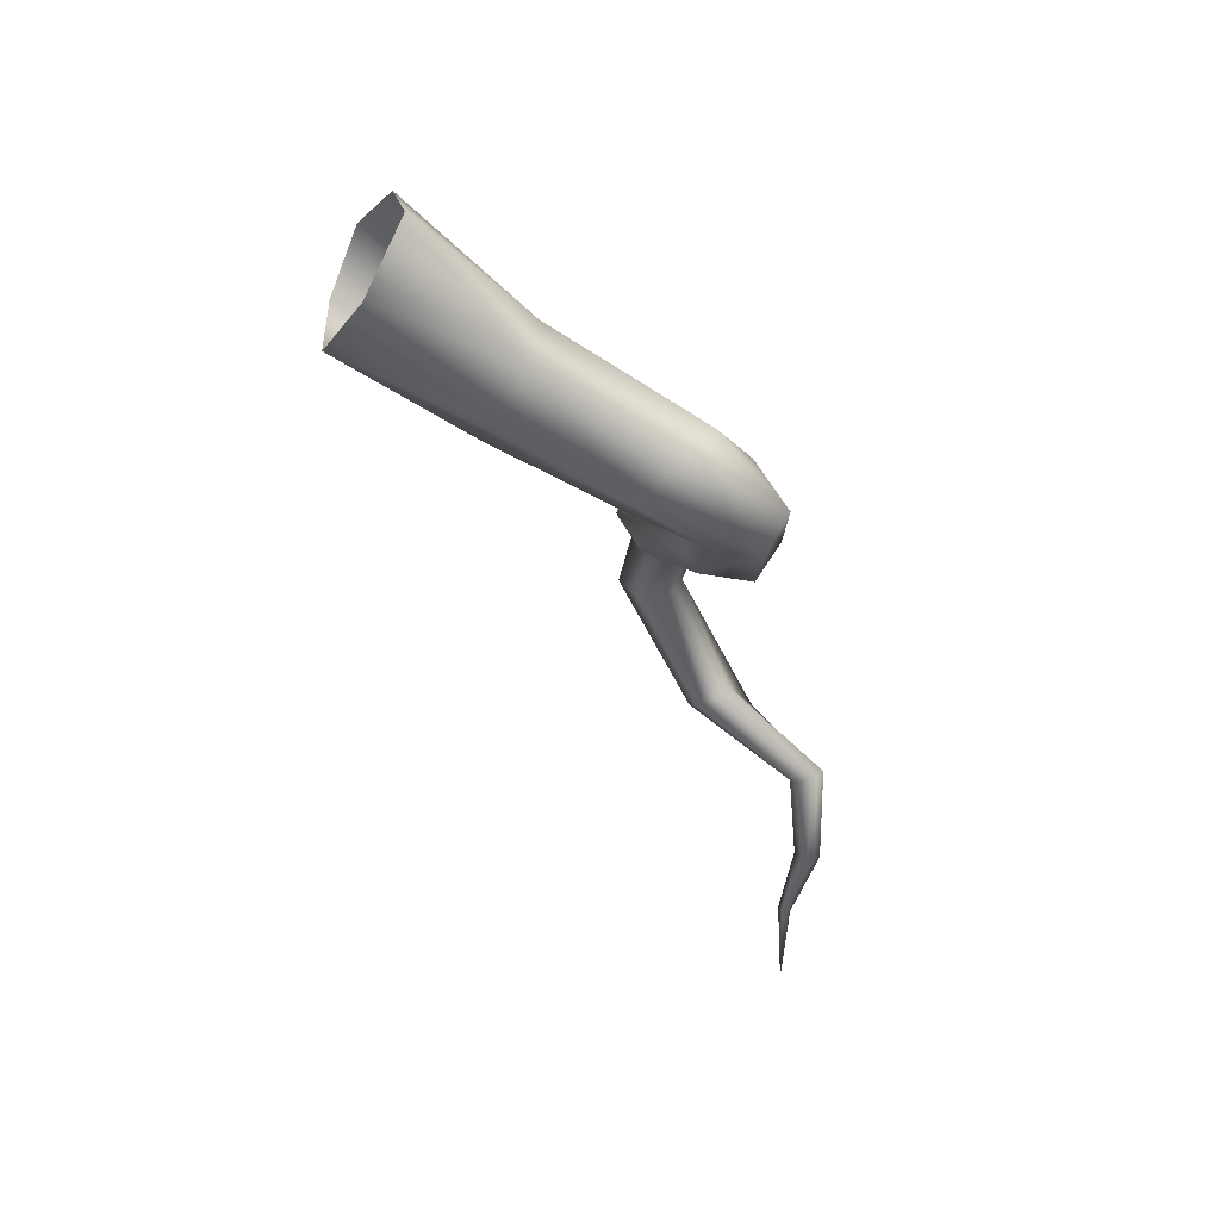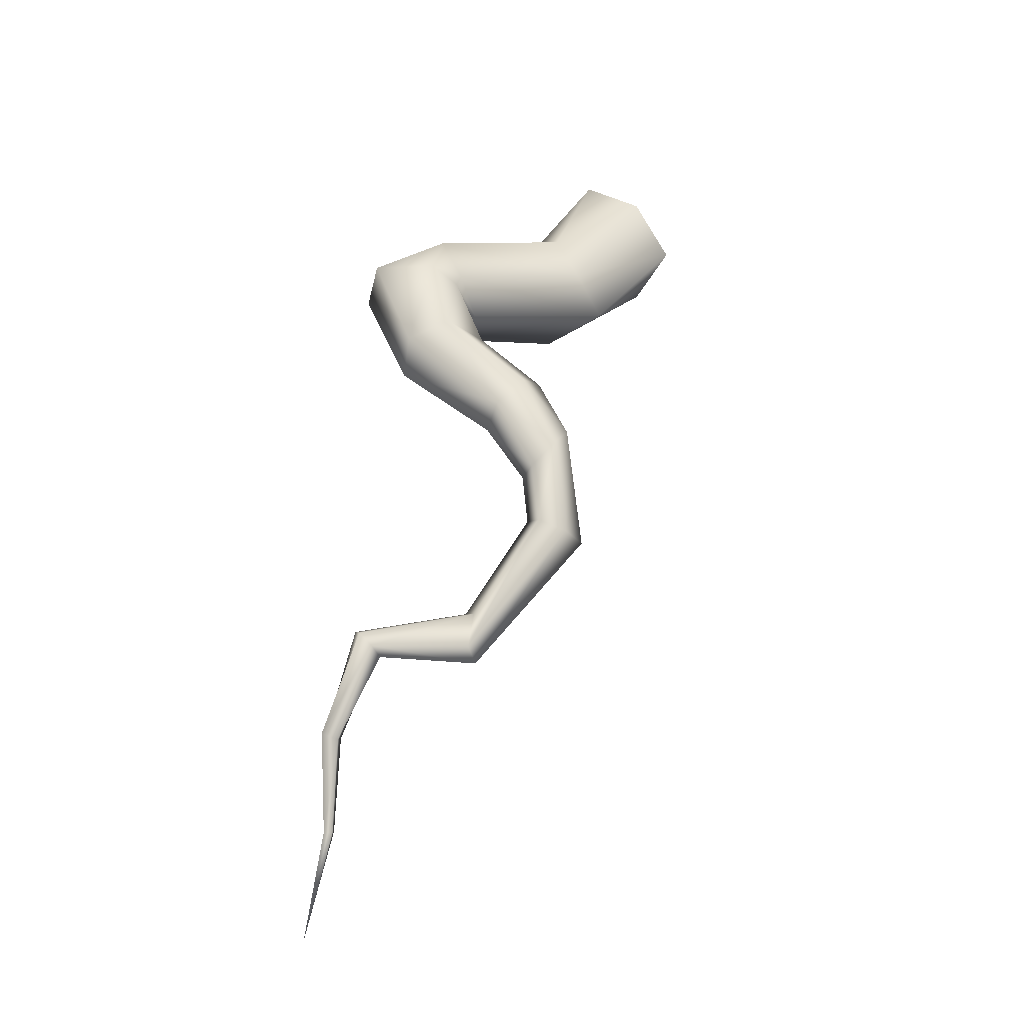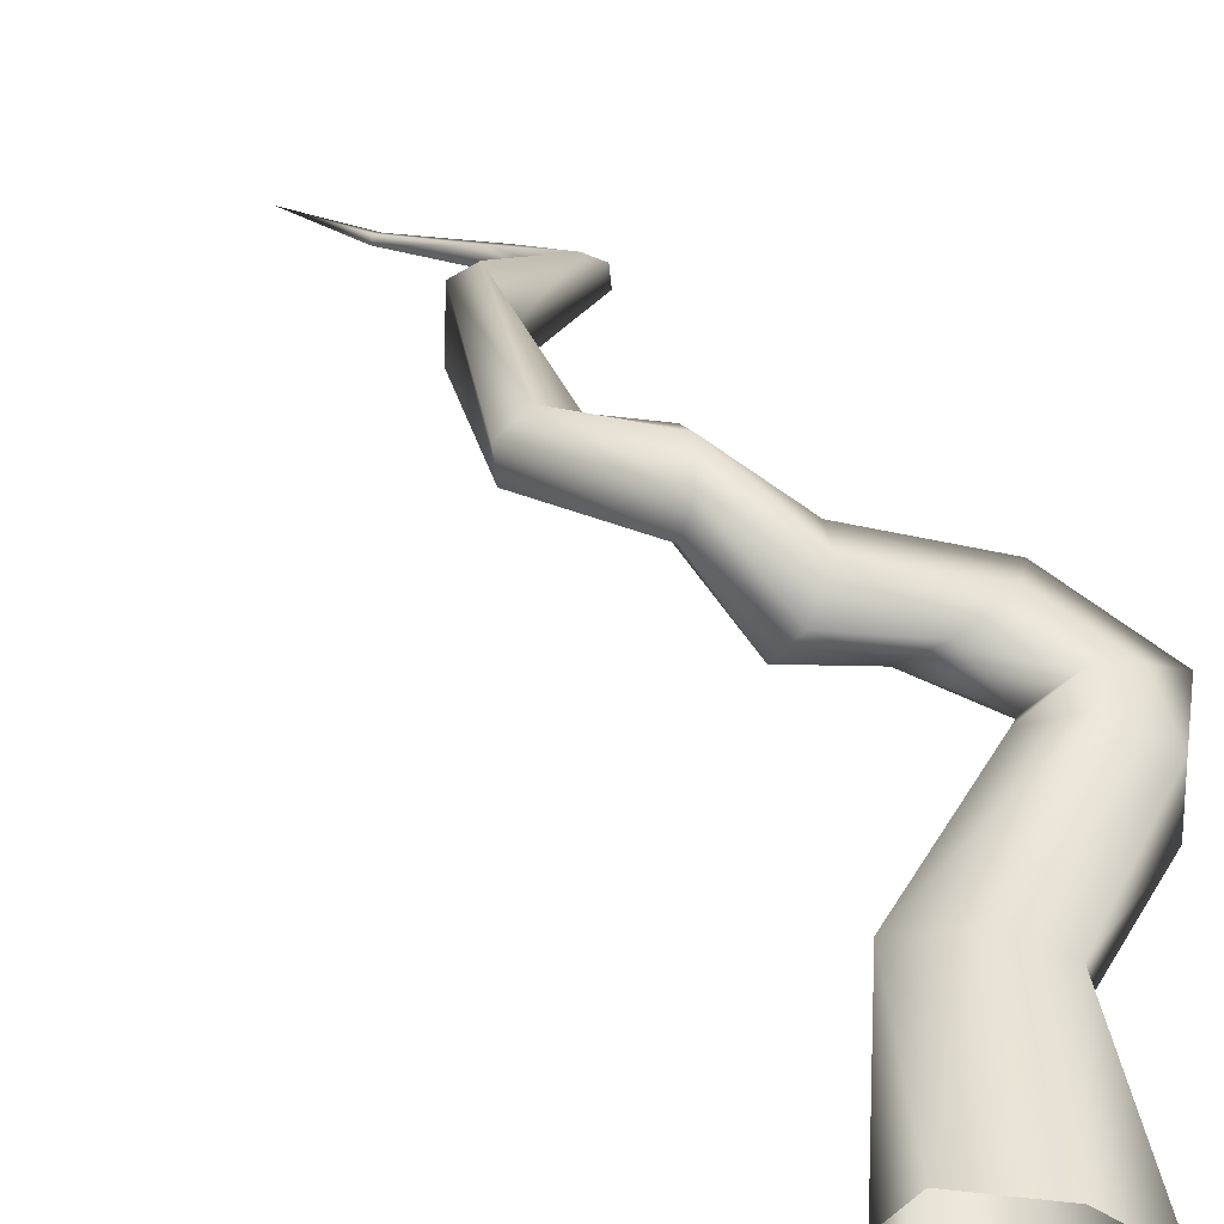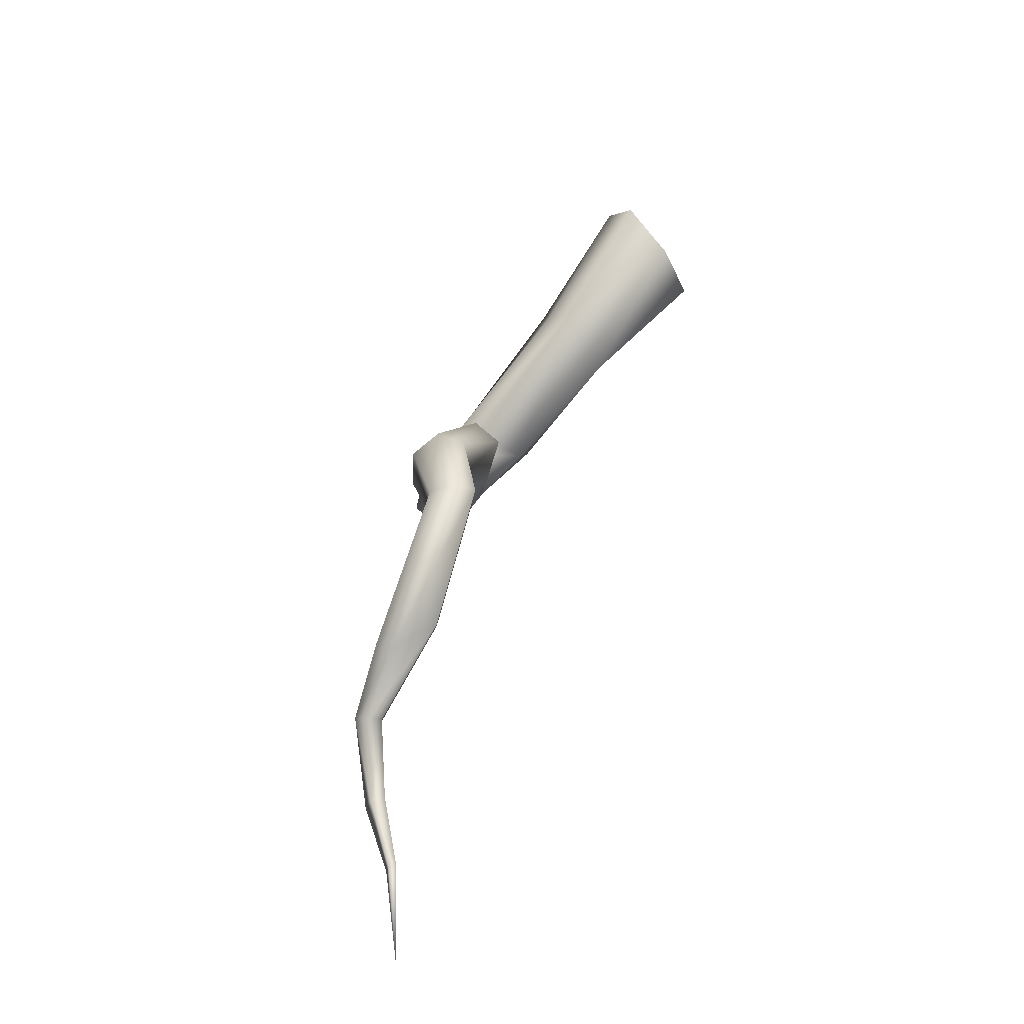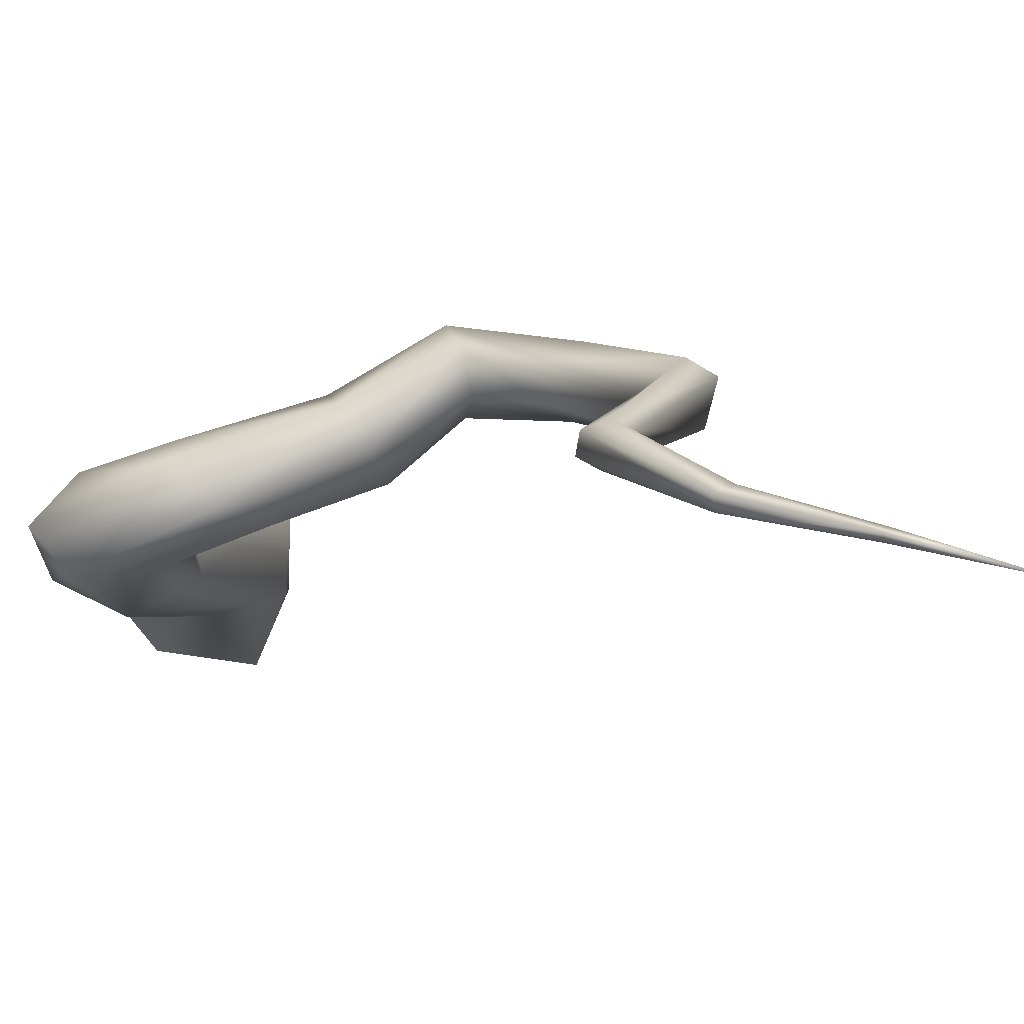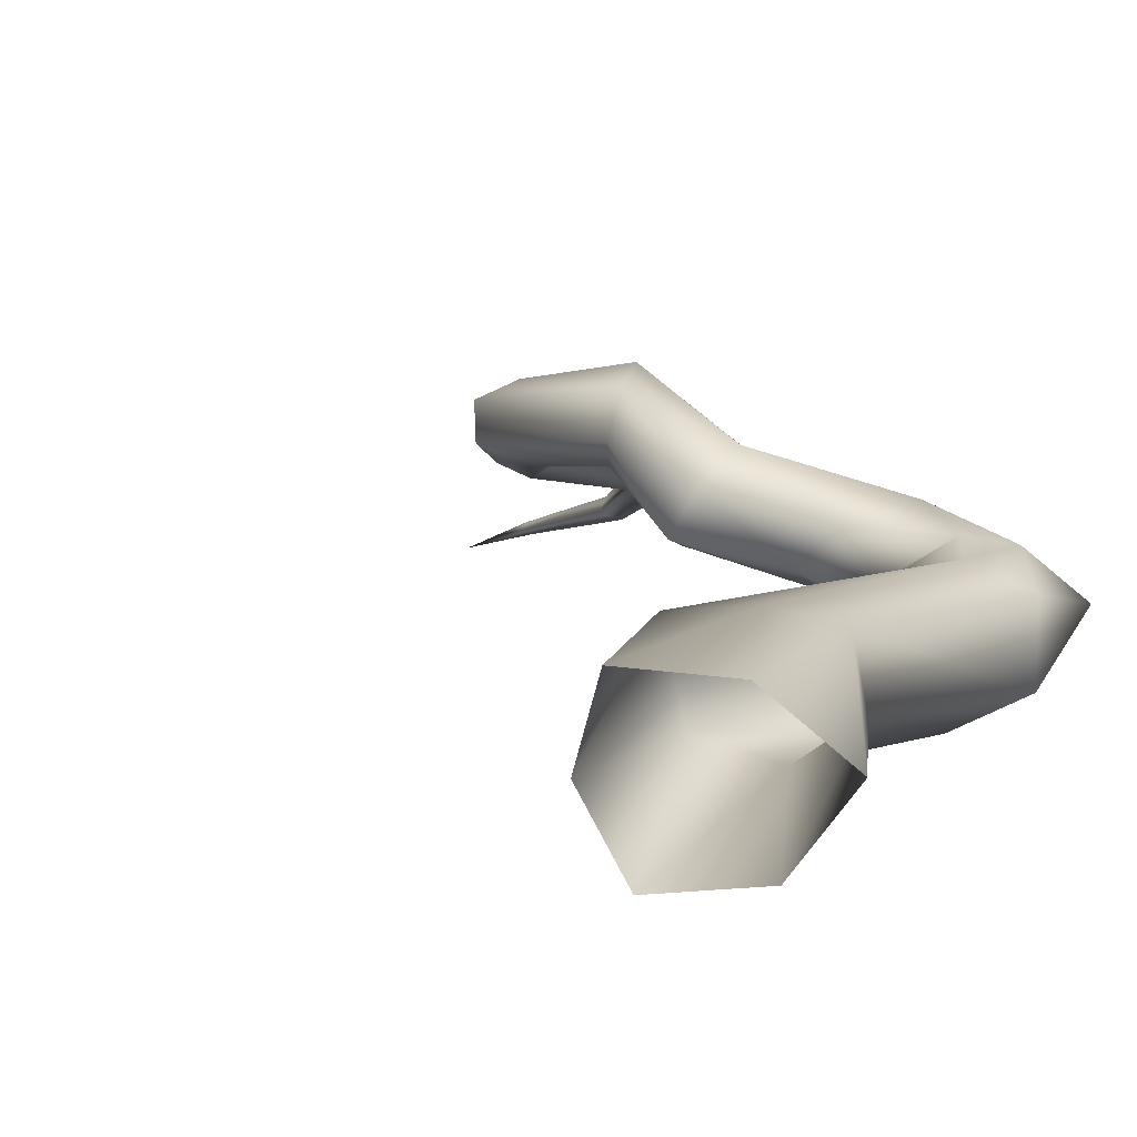
<metadata>
{"format":"obj","ext":"obj","renderer":"f3d","projection":"perspective","resolution":1024,"background":"white","views":[{"elev":53.7,"azim":-151.4,"up":"+Y"},{"elev":-20.8,"azim":-32.5,"up":"+Y"},{"elev":35.8,"azim":131.2,"up":"+Z"},{"elev":-55.9,"azim":53.0,"up":"+Y"},{"elev":0.7,"azim":-56.1,"up":"+Z"},{"elev":4.7,"azim":147.4,"up":"+Z"}]}
</metadata>
<code>
g fcbg_cityforest_004_stem_02
v 1.767 2.98 -0.05153
v 1.725 2.712 -0.4818
v 0.9207 2.082 0.0246
v 0.6969 1.939 -0.4669
v 1.496 2.771 -0.9116
v -0.3531 1.656 -0.3456
v -0.4042 1.718 0.04102
v -0.5686 1.64 -0.02979
v 0.4565 2.273 -0.582
v 1.205 3.265 -0.8324
v -0.8447 1.587 -0.3011
v -0.3915 1.133 0.05783
v -0.4882 2.043 -0.5457
v 0.3749 2.667 -0.3449
v 1.138 3.669 -0.4091
v -0.6946 0.9393 -0.06321
v 0.05538 0.8604 0.1854
v -1.259 1.743 -0.3093
v 0.4924 2.722 -0.01208
v 1.45 3.422 -0.07903
v -0.6743 2.382 -0.3591
v 0.6637 2.4 0.06135
v 1.767 2.98 -0.05153
v 0.9207 2.082 0.0246
v -0.7254 2.334 0.02743
v -0.6089 1.99 0.148
v -0.4042 1.718 0.04102
v -1.314 1.967 -0.06925
v -1.076 0.986 0.02266
v -0.7069 1.85 0.2334
v -0.5686 1.64 -0.02979
v -0.9196 1.987 0.1919
v -0.47 1.373 0.2647
v -0.3915 1.133 0.05783
v -1.154 1.226 0.2296
v -0.8514 1.42 0.3506
v 0.01412 1.02 0.4064
v 0.05538 0.8604 0.1854
v 0.08232 0.4298 0.5743
v -0.4804 0.6976 0.5281
v -0.2538 0.9385 0.5777
v 0.02417 0.4475 0.8004
v -0.1763 0.2712 0.9116
v 0.2018 -0.4656 0.7321
v 0.2218 -0.4191 0.5397
v -0.01298 -0.4257 0.8228
v -0.7279 -1.592 0.6183
v -0.4728 -1.371 0.3897
v -1.426 -1.59 0.368
v -1.4 -1.55 0.2557
v -1.648 -2.216 0.1454
v -1.578 -2.181 0.06048
v -1.546 -2.866 -0.06541
v -1.532 -1.53 0.4269
v -0.8459 -1.494 0.7022
v -0.2078 -0.3392 0.7212
v -1.581 -2.886 -0.02358
v -1.69 -3.669 -0.215
v -1.642 -2.885 -0.04486
v -0.7089 -1.173 0.5574
v -0.3186 0.07708 0.7966
v -1.767 -2.177 0.1132
v -1.697 -2.142 0.02822
v -1.606 -2.865 -0.08669
v -1.546 -2.866 -0.06541
v -1.578 -2.181 0.06048
v -1.4 -1.55 0.2557
v -1.612 -1.43 0.3735
v -1.586 -1.389 0.2612
v -1.48 -1.449 0.2023
v -0.5707 -1.23 0.3205
v -0.4728 -1.371 0.3897
v -0.6888 -1.131 0.4044
v -0.1879 -0.2927 0.5289
v 0.02694 -0.3326 0.4381
v 0.2218 -0.4191 0.5397
v -0.2604 0.05932 0.5706
v -0.05998 0.2357 0.4594
v 0.08232 0.4298 0.5743
v -0.1712 0.6194 0.1358
v -0.4391 0.538 0.3071
g fcbg_cityforest_004_stem_02_0
f 3 2 1
f 4 2 3
f 4 5 2
f 6 4 3
f 7 6 3
f 6 7 8
f 5 4 9
f 9 10 5
f 11 6 8
f 12 11 8
f 13 4 6
f 4 13 9
f 11 13 6
f 10 9 14
f 13 14 9
f 14 15 10
f 11 12 16
f 17 16 12
f 18 13 11
f 16 18 11
f 15 14 19
f 19 20 15
f 14 13 21
f 13 18 21
f 21 19 14
f 22 20 19
f 20 22 23
f 23 22 24
f 19 21 25
f 25 22 19
f 26 24 22
f 22 25 26
f 24 26 27
f 21 18 28
f 21 28 25
f 18 16 29
f 29 28 18
f 30 27 26
f 27 30 31
f 25 32 26
f 25 28 32
f 26 32 30
f 30 33 31
f 34 31 33
f 28 35 32
f 28 29 35
f 32 36 30
f 32 35 36
f 33 30 36
f 33 37 34
f 34 37 38
f 39 38 37
f 35 40 36
f 40 35 29
f 36 41 33
f 37 33 41
f 36 40 41
f 37 42 39
f 42 37 41
f 43 41 40
f 41 43 42
f 42 44 39
f 39 44 45
f 44 42 46
f 46 42 43
f 47 45 44
f 47 44 46
f 45 47 48
f 49 48 47
f 48 49 50
f 49 51 50
f 50 51 52
f 51 53 52
f 47 54 49
f 54 51 49
f 47 46 55
f 54 47 55
f 46 43 56
f 55 46 56
f 53 51 57
f 58 53 57
f 51 59 57
f 58 57 59
f 60 54 55
f 55 56 60
f 56 43 61
f 40 61 43
f 54 62 51
f 62 59 51
f 63 59 62
f 64 58 59
f 59 63 64
f 65 58 64
f 64 66 65
f 64 63 66
f 63 67 66
f 68 62 54
f 68 63 62
f 60 68 54
f 63 68 69
f 60 69 68
f 63 70 67
f 63 69 70
f 70 71 67
f 69 71 70
f 72 67 71
f 69 60 73
f 71 69 73
f 60 74 73
f 74 71 73
f 74 60 56
f 61 74 56
f 75 72 71
f 75 71 74
f 76 72 75
f 74 61 77
f 77 75 74
f 78 76 75
f 78 75 77
f 79 76 78
f 78 17 79
f 17 78 80
f 77 80 78
f 16 17 80
f 80 29 16
f 61 81 77
f 80 77 81
f 29 80 81
f 81 61 40
f 40 29 81

</code>
